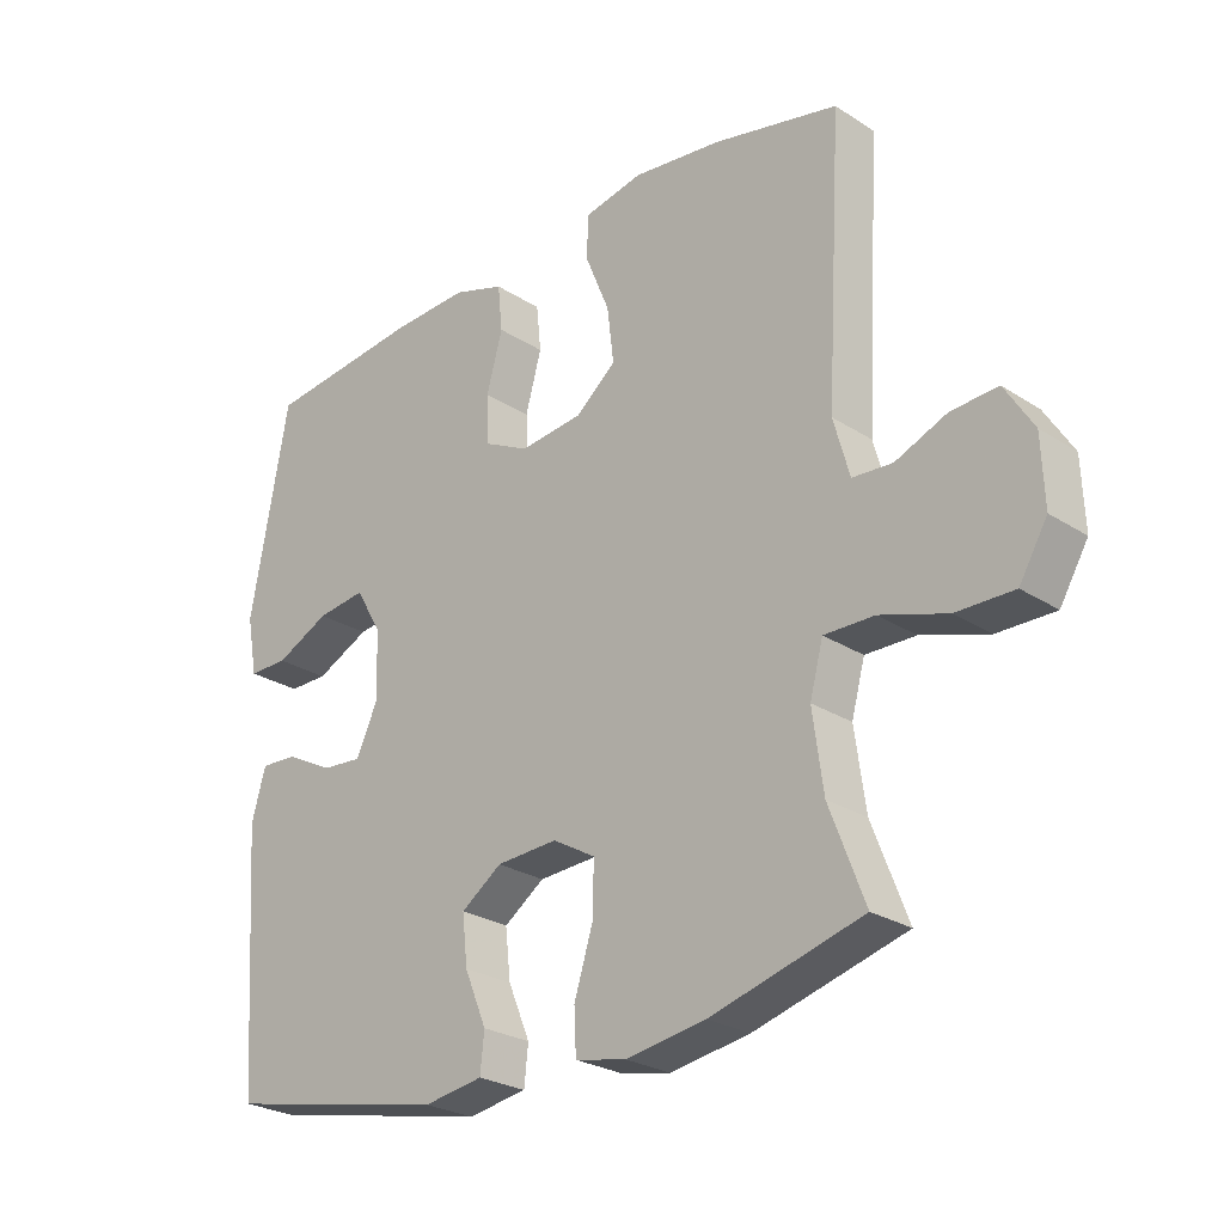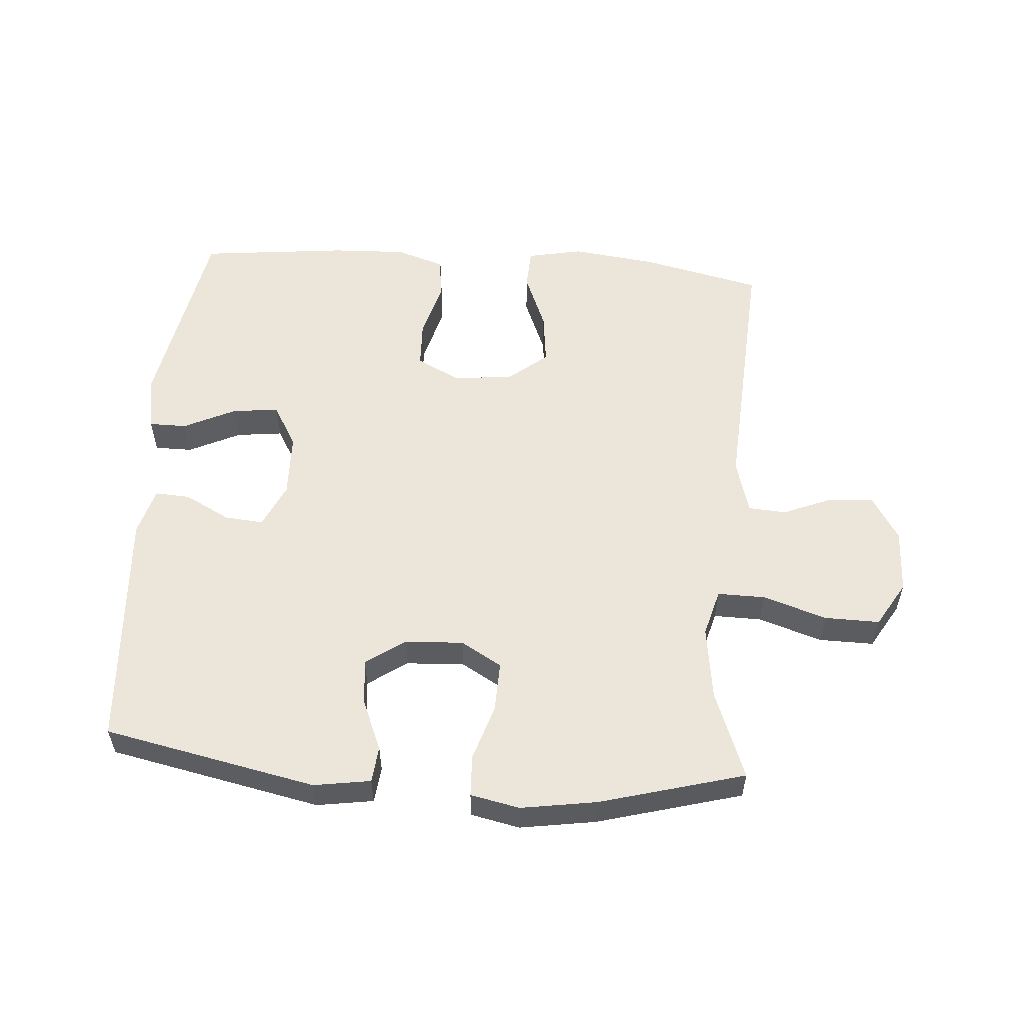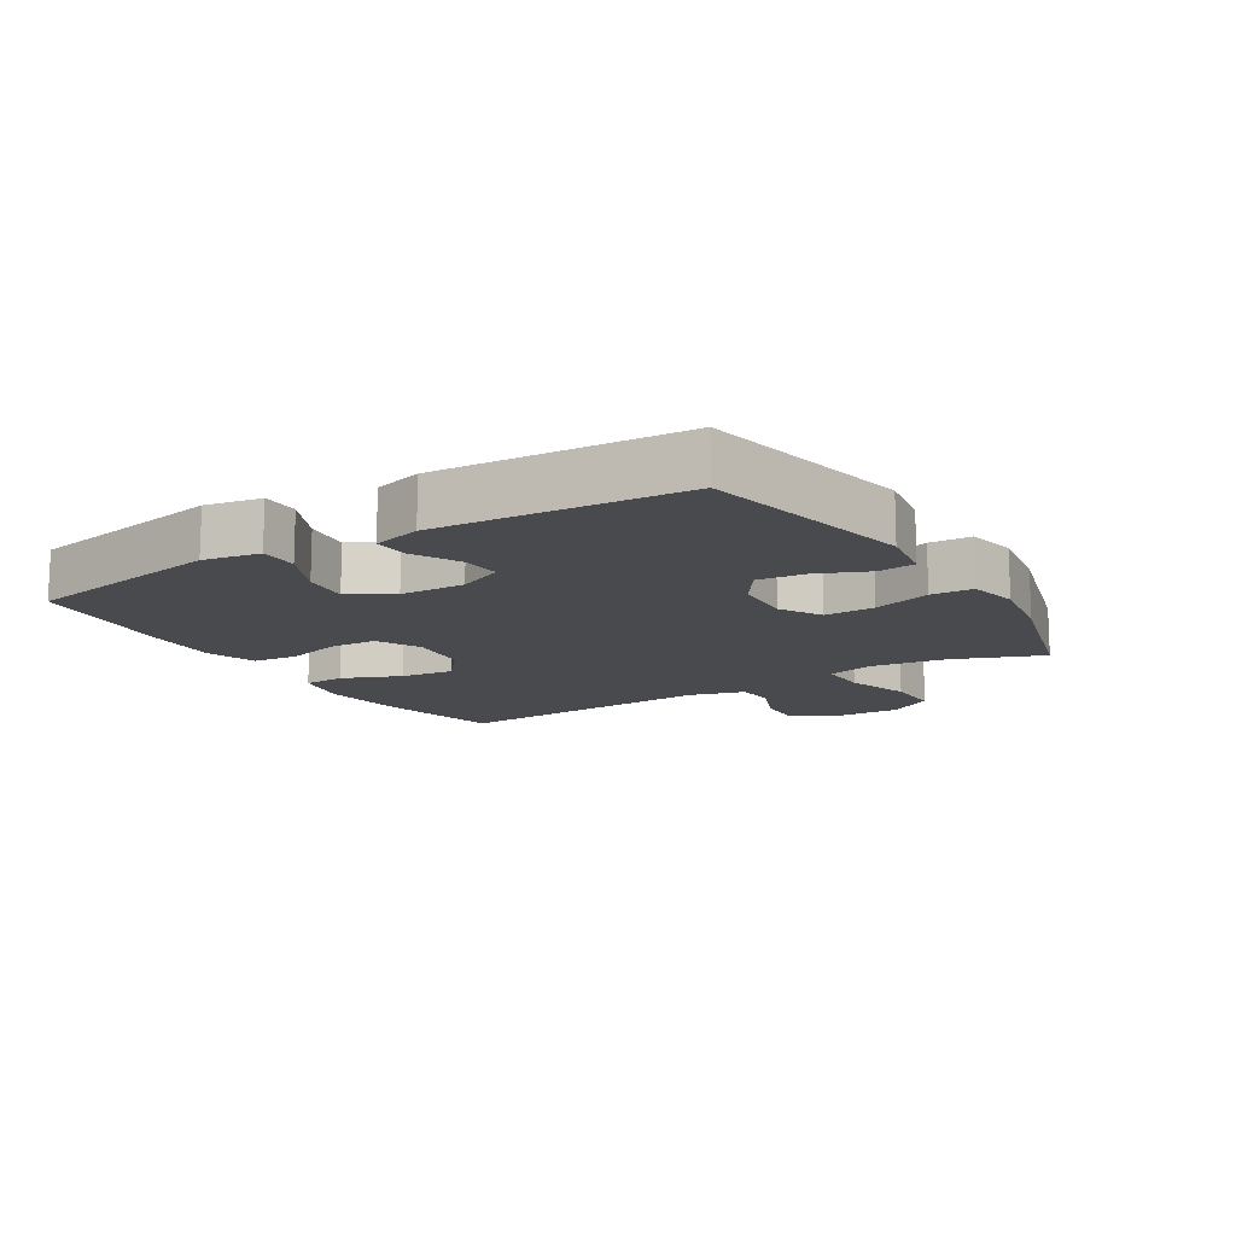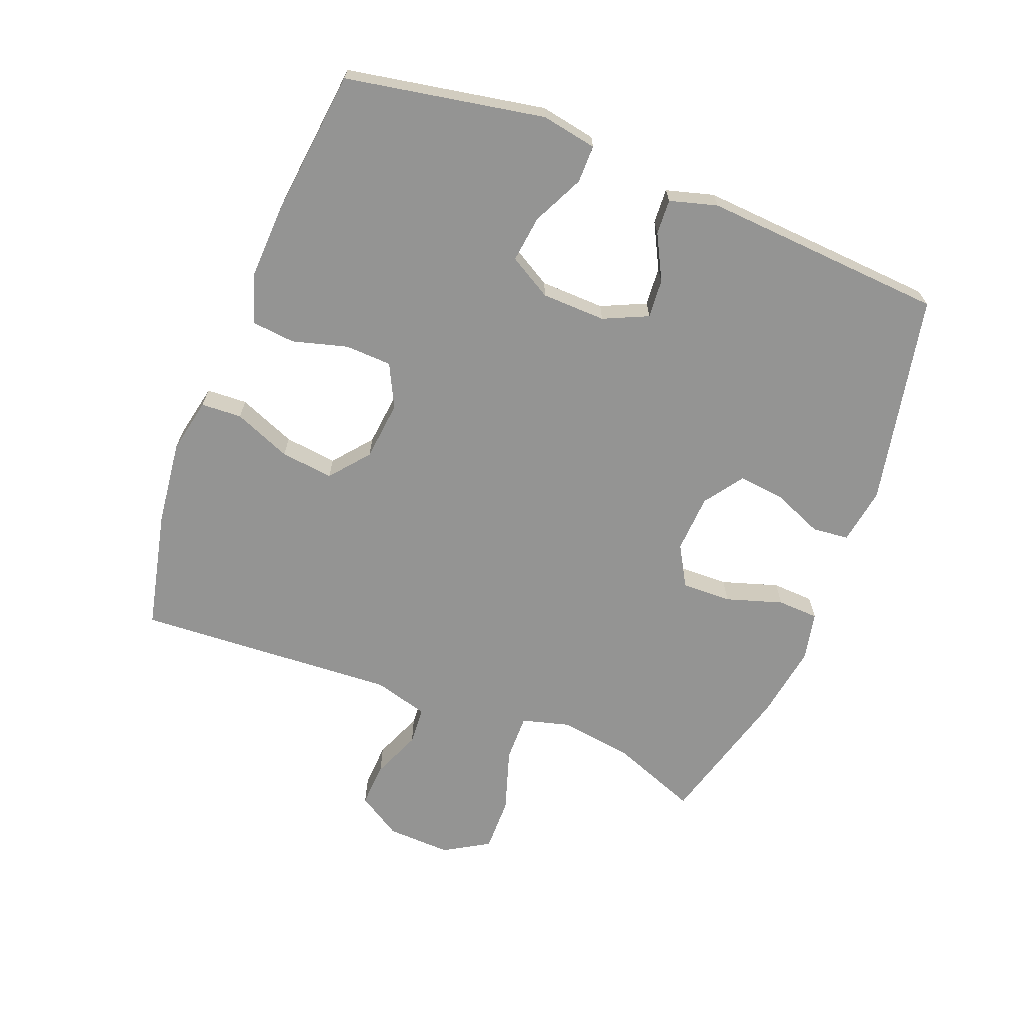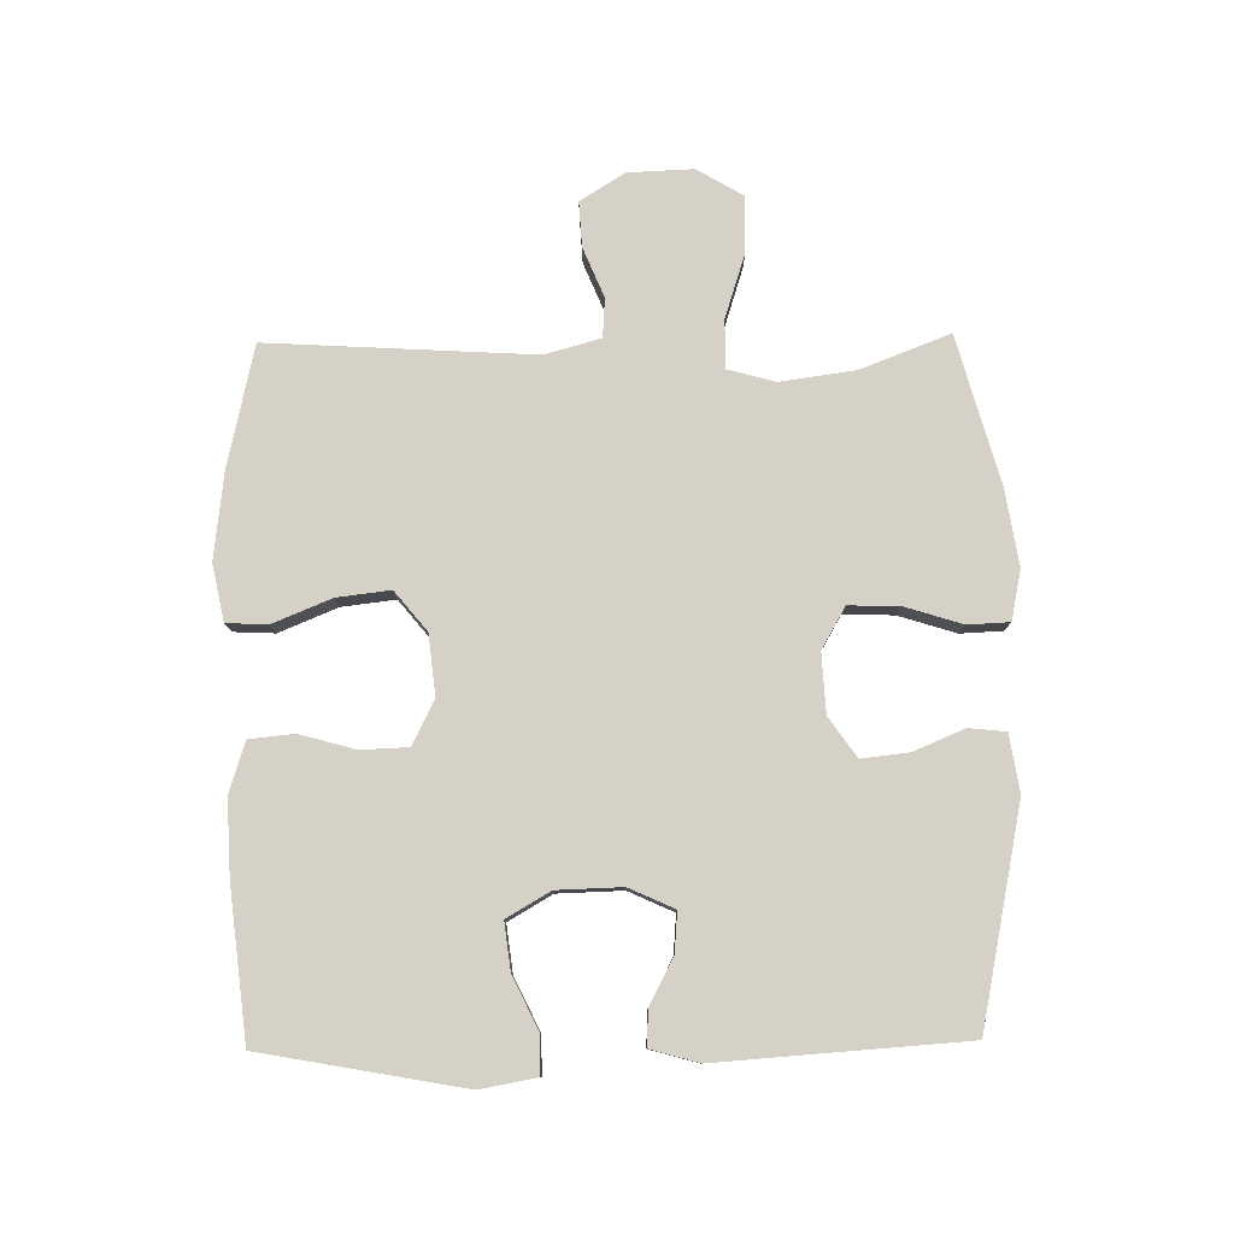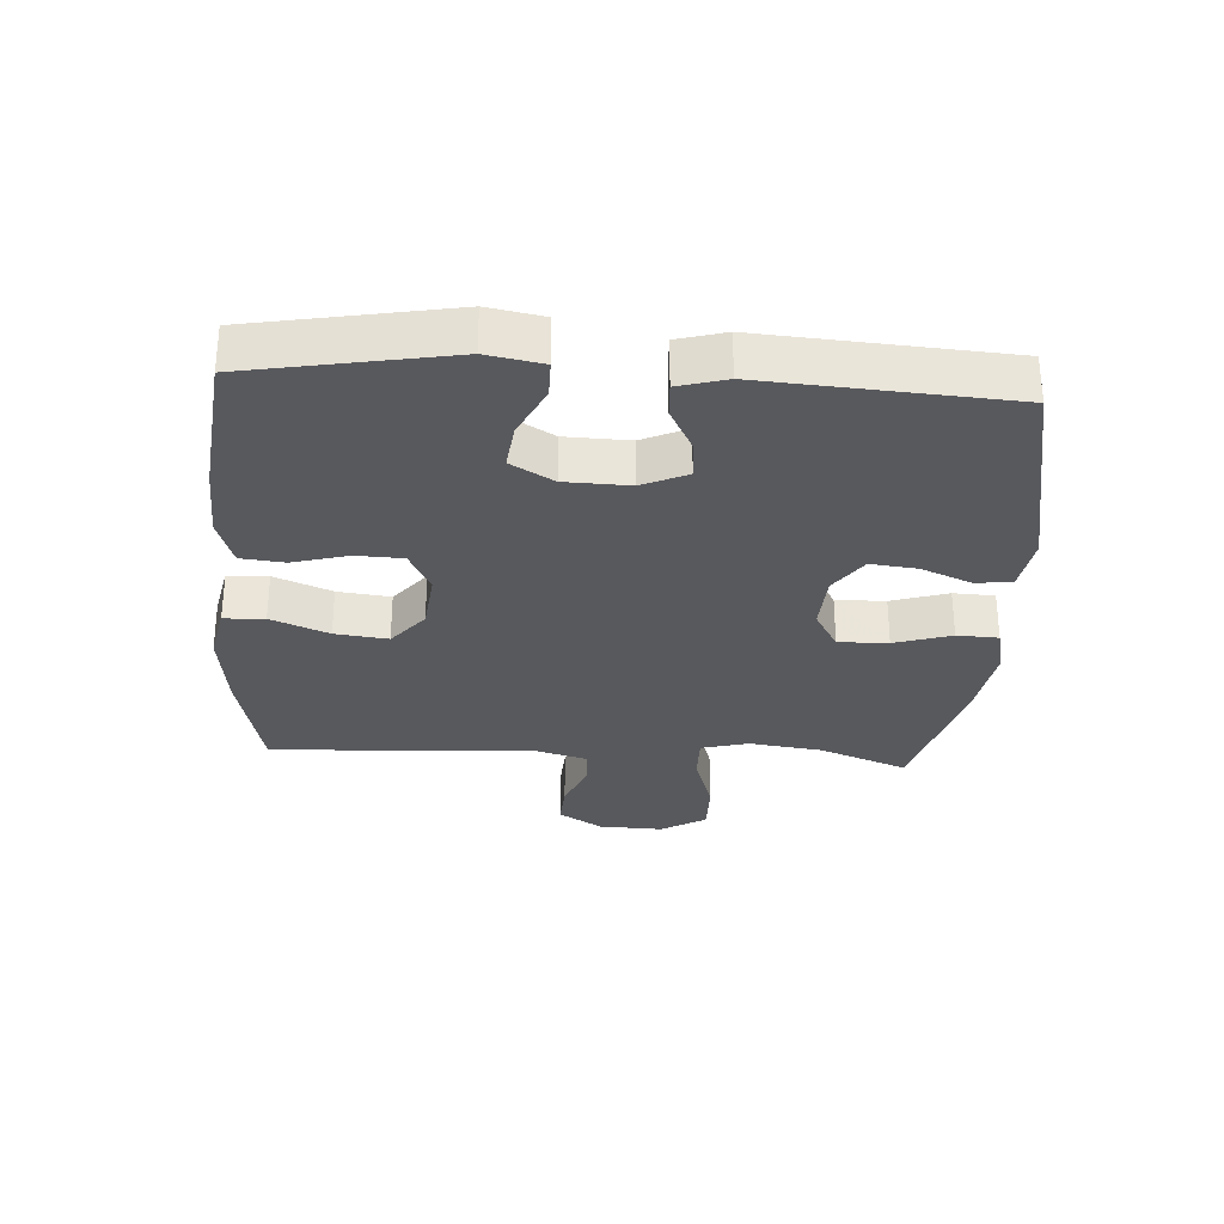
<metadata>
{"format":"obj","ext":"obj","renderer":"f3d","projection":"perspective","resolution":1024,"background":"white","views":[{"elev":-25.9,"azim":-135.6,"up":"+Z"},{"elev":55.7,"azim":-175.6,"up":"+Y"},{"elev":-13.4,"azim":121.6,"up":"+Y"},{"elev":-67.0,"azim":68.7,"up":"+Y"},{"elev":79.4,"azim":89.2,"up":"+Y"},{"elev":-30.1,"azim":86.4,"up":"+Y"}]}
</metadata>
<code>
v 0.5 0.07 -0.5
v 0.167 0.07 -0.568
v 0.078 0.07 -0.554
v 0.072 0.07 -0.497
v 0.105 0.07 -0.418
v 0.113 0.07 -0.345
v 0.052 0.07 -0.302
v -0.04 0.07 -0.297
v -0.104 0.07 -0.334
v -0.102 0.07 -0.412
v -0.074 0.07 -0.501
v -0.077 0.07 -0.566
v -0.154 0.07 -0.582
v -0.273 0.07 -0.563
v -0.5 0.07 -0.5
v -0.447 0.07 -0.362
v -0.431 0.07 -0.246
v -0.451 0.07 -0.172
v -0.526 0.07 -0.173
v -0.626 0.07 -0.205
v -0.712 0.07 -0.206
v -0.754 0.07 -0.135
v -0.75 0.07 -0.034
v -0.707 0.07 0.035
v -0.637 0.07 0.031
v -0.56 0.07 -0.001
v -0.5 0.07 0.003
v -0.476 0.07 0.089
v -0.5 0.07 0.5
v -0.312 0.07 0.542
v -0.178 0.07 0.558
v -0.091 0.07 0.54
v -0.088 0.07 0.476
v -0.125 0.07 0.386
v -0.135 0.07 0.303
v -0.074 0.07 0.253
v 0.02 0.07 0.243
v 0.088 0.07 0.277
v 0.091 0.07 0.35
v 0.067 0.07 0.437
v 0.074 0.07 0.506
v 0.151 0.07 0.531
v 0.268 0.07 0.526
v 0.5 0.07 0.5
v 0.557 0.07 0.188
v 0.541 0.07 0.101
v 0.482 0.07 0.101
v 0.401 0.07 0.14
v 0.328 0.07 0.149
v 0.289 0.07 0.082
v 0.286 0.07 -0.019
v 0.318 0.07 -0.089
v 0.379 0.07 -0.084
v 0.45 0.07 -0.047
v 0.505 0.07 -0.044
v 0.526 0.07 -0.119
v 0.5 0 -0.5
v 0.167 0 -0.568
v 0.078 0 -0.554
v 0.072 0 -0.497
v 0.105 0 -0.418
v 0.113 0 -0.345
v 0.052 0 -0.302
v -0.04 0 -0.297
v -0.104 0 -0.334
v -0.102 0 -0.412
v -0.074 0 -0.501
v -0.077 0 -0.566
v -0.154 0 -0.582
v -0.273 0 -0.563
v -0.5 0 -0.5
v -0.447 0 -0.362
v -0.431 0 -0.246
v -0.451 0 -0.172
v -0.526 0 -0.173
v -0.626 0 -0.205
v -0.712 0 -0.206
v -0.754 0 -0.135
v -0.75 0 -0.034
v -0.707 0 0.035
v -0.637 0 0.031
v -0.56 0 -0.001
v -0.5 0 0.003
v -0.476 0 0.089
v -0.5 0 0.5
v -0.312 0 0.542
v -0.178 0 0.558
v -0.091 0 0.54
v -0.088 0 0.476
v -0.125 0 0.386
v -0.135 0 0.303
v -0.074 0 0.253
v 0.02 0 0.243
v 0.088 0 0.277
v 0.091 0 0.35
v 0.067 0 0.437
v 0.074 0 0.506
v 0.151 0 0.531
v 0.268 0 0.526
v 0.5 0 0.5
v 0.557 0 0.188
v 0.541 0 0.101
v 0.482 0 0.101
v 0.401 0 0.14
v 0.328 0 0.149
v 0.289 0 0.082
v 0.286 0 -0.019
v 0.318 0 -0.089
v 0.379 0 -0.084
v 0.45 0 -0.047
v 0.505 0 -0.044
v 0.526 0 -0.119
f 53 54 55 56
f 52 53 56 1
f 51 52 1 2
f 50 51 2 3
f 45 46 47 48
f 45 48 49
f 44 45 49
f 43 44 49 50
f 39 40 41 42
f 38 39 42 43
f 31 32 33 34
f 31 34 35
f 28 29 30 31
f 27 28 31 35
f 23 24 25 26
f 23 26 27
f 22 23 27
f 19 20 21 22
f 18 19 22 27
f 13 14 15 16
f 13 16 17
f 10 11 12 13
f 9 10 13 17
f 8 9 17 18
f 3 4 5
f 50 3 5
f 50 5 6
f 38 43 50 6
f 37 38 6 7
f 36 37 7 8
f 27 35 36
f 8 18 27 36
f 112 111 110 109
f 57 112 109 108
f 58 57 108 107
f 59 58 107 106
f 104 103 102 101
f 105 104 101
f 105 101 100
f 106 105 100 99
f 98 97 96 95
f 99 98 95 94
f 90 89 88 87
f 91 90 87
f 87 86 85 84
f 91 87 84 83
f 82 81 80 79
f 83 82 79
f 83 79 78
f 78 77 76 75
f 83 78 75 74
f 72 71 70 69
f 73 72 69
f 69 68 67 66
f 73 69 66 65
f 74 73 65 64
f 61 60 59
f 61 59 106
f 62 61 106
f 62 106 99 94
f 63 62 94 93
f 64 63 93 92
f 92 91 83
f 92 83 74 64
f 1 57 58 2
f 2 58 59 3
f 3 59 60 4
f 4 60 61 5
f 5 61 62 6
f 6 62 63 7
f 7 63 64 8
f 8 64 65 9
f 9 65 66 10
f 10 66 67 11
f 11 67 68 12
f 12 68 69 13
f 13 69 70 14
f 14 70 71 15
f 15 71 72 16
f 16 72 73 17
f 17 73 74 18
f 18 74 75 19
f 19 75 76 20
f 20 76 77 21
f 21 77 78 22
f 22 78 79 23
f 23 79 80 24
f 24 80 81 25
f 25 81 82 26
f 26 82 83 27
f 27 83 84 28
f 28 84 85 29
f 29 85 86 30
f 30 86 87 31
f 31 87 88 32
f 32 88 89 33
f 33 89 90 34
f 34 90 91 35
f 35 91 92 36
f 36 92 93 37
f 37 93 94 38
f 38 94 95 39
f 39 95 96 40
f 40 96 97 41
f 41 97 98 42
f 42 98 99 43
f 43 99 100 44
f 44 100 101 45
f 45 101 102 46
f 46 102 103 47
f 47 103 104 48
f 48 104 105 49
f 49 105 106 50
f 50 106 107 51
f 51 107 108 52
f 52 108 109 53
f 53 109 110 54
f 54 110 111 55
f 55 111 112 56
f 56 112 57 1

</code>
